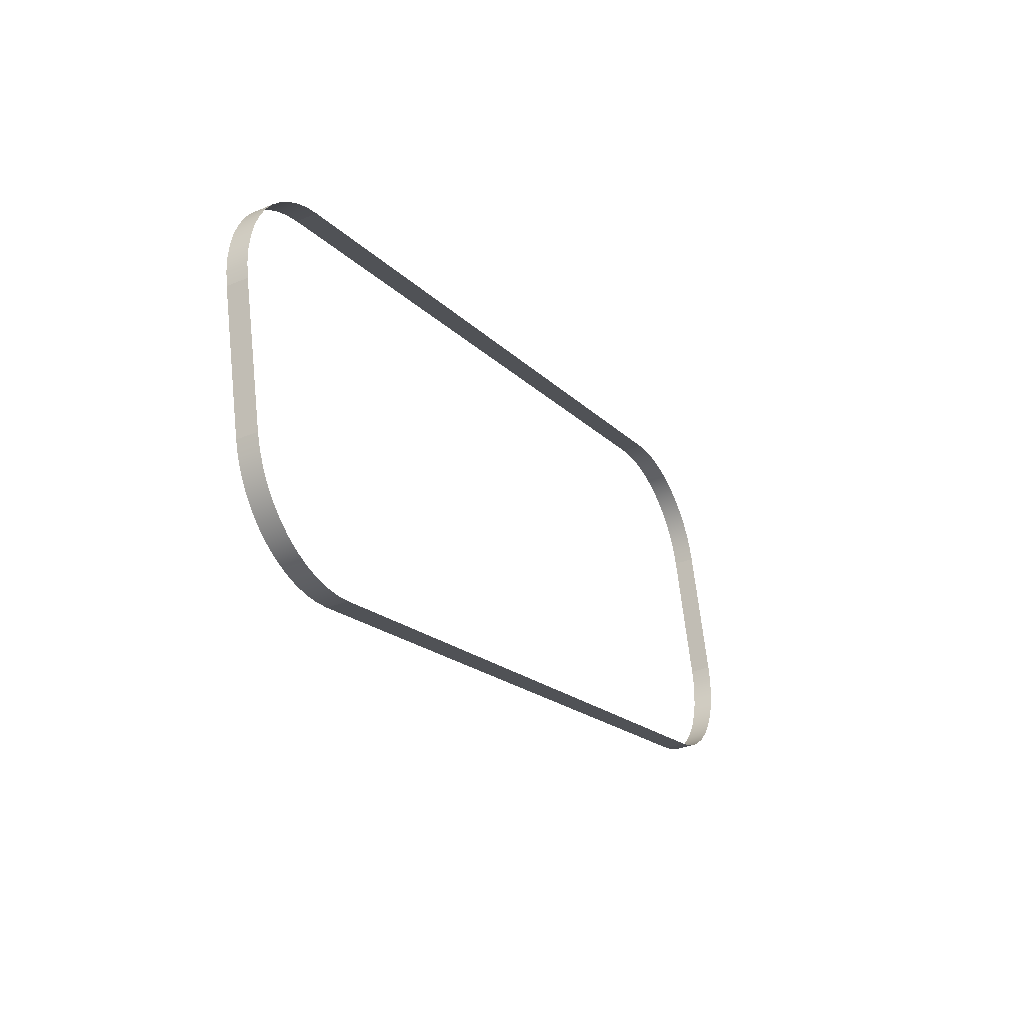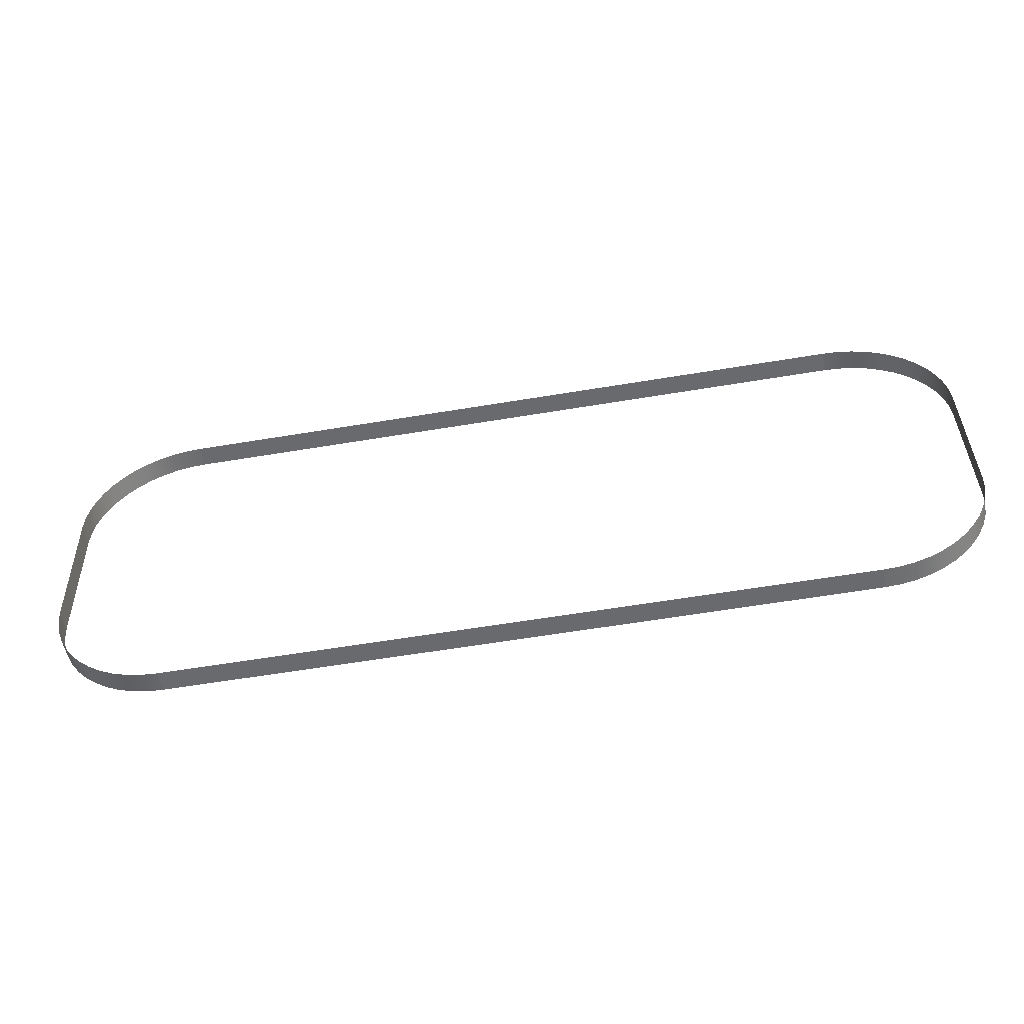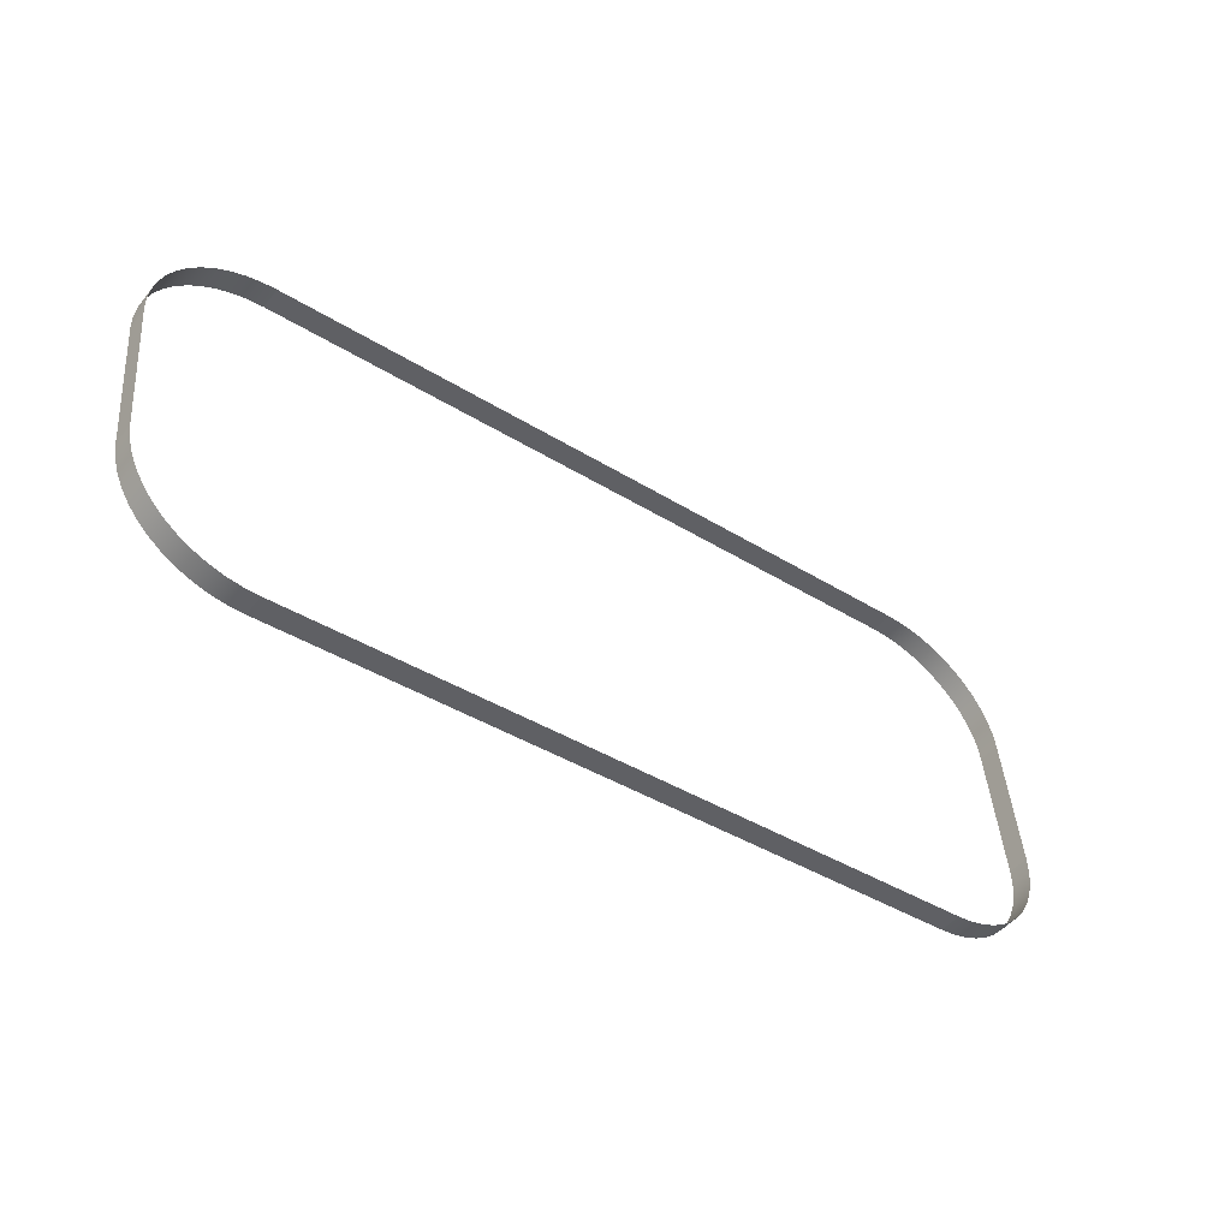
<metadata>
{"format":"obj","ext":"obj","renderer":"f3d","projection":"perspective","resolution":1024,"background":"white","views":[{"elev":-18.1,"azim":118.5,"up":"+Z"},{"elev":-59.9,"azim":9.7,"up":"+Z"},{"elev":-40.1,"azim":142.4,"up":"+Z"}]}
</metadata>
<code>
o #ID4156
v 0.3488 0.004481 0.09677
v 0.2492 0.001411 0.09638
v 0.3488 0.001411 0.09638
v 0.2492 0.004481 0.09677
v 0.2492 0.004481 0.09677
v 0.2471 0.001429 0.09624
v 0.2492 0.001411 0.09638
v 0.2471 0.004499 0.09663
v 0.351 0.001429 0.09624
v 0.3488 0.004481 0.09677
v 0.3488 0.001411 0.09638
v 0.351 0.004499 0.09663
v 0.2449 0.001482 0.09582
v 0.2449 0.004552 0.09621
v 0.3531 0.001482 0.09582
v 0.3531 0.004552 0.09621
v 0.2429 0.001569 0.09513
v 0.2429 0.004639 0.09552
v 0.3551 0.001569 0.09513
v 0.3551 0.004639 0.09552
v 0.2409 0.001688 0.09418
v 0.2409 0.004758 0.09456
v 0.3571 0.001688 0.09418
v 0.3571 0.004758 0.09456
v 0.2391 0.001838 0.09298
v 0.2391 0.004908 0.09337
v 0.3589 0.001838 0.09298
v 0.3589 0.004908 0.09337
v 0.2375 0.002016 0.09156
v 0.2375 0.005086 0.09195
v 0.3605 0.002016 0.09156
v 0.3605 0.005086 0.09195
v 0.2361 0.005289 0.09033
v 0.2361 0.002219 0.08994
v 0.362 0.005289 0.09033
v 0.362 0.002219 0.08994
v 0.2349 0.005514 0.08854
v 0.2349 0.002444 0.08815
v 0.3632 0.005514 0.08854
v 0.3632 0.002444 0.08815
v 0.2339 0.005756 0.08661
v 0.2339 0.002686 0.08622
v 0.3641 0.005756 0.08661
v 0.3641 0.002686 0.08622
v 0.2332 0.006012 0.08457
v 0.2332 0.002942 0.08418
v 0.3648 0.006012 0.08457
v 0.3648 0.002942 0.08418
v 0.2328 0.006277 0.08245
v 0.2328 0.003206 0.08207
v 0.3652 0.006277 0.08245
v 0.3652 0.003206 0.08207
v 0.2326 0.006546 0.08031
v 0.2326 0.003476 0.07992
v 0.3654 0.006546 0.08031
v 0.3654 0.003476 0.07992
v 0.2326 0.009051 0.06033
v 0.2326 0.003476 0.07992
v 0.2326 0.006546 0.08031
v 0.2326 0.005981 0.05994
v 0.3654 0.003476 0.07992
v 0.3654 0.009051 0.06033
v 0.3654 0.006546 0.08031
v 0.3654 0.005981 0.05994
v 0.2328 0.009321 0.05818
v 0.2326 0.005981 0.05994
v 0.2326 0.009051 0.06033
v 0.2328 0.006251 0.05779
v 0.3654 0.005981 0.05994
v 0.3652 0.009321 0.05818
v 0.3654 0.009051 0.06033
v 0.3652 0.006251 0.05779
v 0.2332 0.009586 0.05607
v 0.2332 0.006516 0.05568
v 0.3648 0.009586 0.05607
v 0.3648 0.006516 0.05568
v 0.2339 0.009841 0.05403
v 0.2339 0.006771 0.05364
v 0.3641 0.009841 0.05403
v 0.3641 0.006771 0.05364
v 0.2349 0.01008 0.05209
v 0.2349 0.007014 0.05171
v 0.3632 0.01008 0.05209
v 0.3632 0.007014 0.05171
v 0.2361 0.01031 0.0503
v 0.2361 0.007238 0.04992
v 0.362 0.01031 0.0503
v 0.362 0.007238 0.04992
v 0.2375 0.01051 0.04868
v 0.2375 0.007441 0.0483
v 0.3605 0.01051 0.04868
v 0.3605 0.007441 0.0483
v 0.2391 0.007619 0.04688
v 0.2391 0.01069 0.04727
v 0.3589 0.007619 0.04688
v 0.3589 0.01069 0.04727
v 0.2409 0.007769 0.04568
v 0.2409 0.01084 0.04607
v 0.3571 0.007769 0.04568
v 0.3571 0.01084 0.04607
v 0.2429 0.007889 0.04473
v 0.2429 0.01096 0.04512
v 0.3551 0.007889 0.04473
v 0.3551 0.01096 0.04512
v 0.2449 0.007975 0.04404
v 0.2449 0.01105 0.04442
v 0.3531 0.007975 0.04404
v 0.3531 0.01105 0.04442
v 0.2471 0.008028 0.04362
v 0.2471 0.0111 0.044
v 0.351 0.008028 0.04362
v 0.351 0.0111 0.044
v 0.2492 0.008046 0.04348
v 0.2492 0.01112 0.04386
v 0.3488 0.008046 0.04348
v 0.3488 0.01112 0.04386
v 0.2492 0.01112 0.04386
v 0.3488 0.008046 0.04348
v 0.2492 0.008046 0.04348
v 0.3488 0.01112 0.04386
f 1 2 3
f 3 2 1
f 2 1 4
f 4 1 2
f 5 6 7
f 7 6 5
f 6 5 8
f 8 5 6
f 9 10 11
f 11 10 9
f 10 9 12
f 12 9 10
f 8 13 6
f 6 13 8
f 13 8 14
f 14 8 13
f 15 12 9
f 9 12 15
f 12 15 16
f 16 15 12
f 14 17 13
f 13 17 14
f 17 14 18
f 18 14 17
f 19 16 15
f 15 16 19
f 16 19 20
f 20 19 16
f 18 21 17
f 17 21 18
f 21 18 22
f 22 18 21
f 23 20 19
f 19 20 23
f 20 23 24
f 24 23 20
f 22 25 21
f 21 25 22
f 25 22 26
f 26 22 25
f 27 24 23
f 23 24 27
f 24 27 28
f 28 27 24
f 26 29 25
f 25 29 26
f 29 26 30
f 30 26 29
f 31 28 27
f 27 28 31
f 28 31 32
f 32 31 28
f 33 29 30
f 30 29 33
f 29 33 34
f 34 33 29
f 31 35 32
f 32 35 31
f 35 31 36
f 36 31 35
f 37 34 33
f 33 34 37
f 34 37 38
f 38 37 34
f 36 39 35
f 35 39 36
f 39 36 40
f 40 36 39
f 41 38 37
f 37 38 41
f 38 41 42
f 42 41 38
f 40 43 39
f 39 43 40
f 43 40 44
f 44 40 43
f 45 42 41
f 41 42 45
f 42 45 46
f 46 45 42
f 44 47 43
f 43 47 44
f 47 44 48
f 48 44 47
f 49 46 45
f 45 46 49
f 46 49 50
f 50 49 46
f 48 51 47
f 47 51 48
f 51 48 52
f 52 48 51
f 53 50 49
f 49 50 53
f 50 53 54
f 54 53 50
f 52 55 51
f 51 55 52
f 55 52 56
f 56 52 55
f 57 58 59
f 59 58 57
f 58 57 60
f 60 57 58
f 61 62 63
f 63 62 61
f 62 61 64
f 64 61 62
f 65 66 67
f 67 66 65
f 66 65 68
f 68 65 66
f 69 70 71
f 71 70 69
f 70 69 72
f 72 69 70
f 73 68 65
f 65 68 73
f 68 73 74
f 74 73 68
f 72 75 70
f 70 75 72
f 75 72 76
f 76 72 75
f 77 74 73
f 73 74 77
f 74 77 78
f 78 77 74
f 76 79 75
f 75 79 76
f 79 76 80
f 80 76 79
f 81 78 77
f 77 78 81
f 78 81 82
f 82 81 78
f 80 83 79
f 79 83 80
f 83 80 84
f 84 80 83
f 85 82 81
f 81 82 85
f 82 85 86
f 86 85 82
f 84 87 83
f 83 87 84
f 87 84 88
f 88 84 87
f 89 86 85
f 85 86 89
f 86 89 90
f 90 89 86
f 88 91 87
f 87 91 88
f 91 88 92
f 92 88 91
f 89 93 90
f 90 93 89
f 93 89 94
f 94 89 93
f 95 91 92
f 92 91 95
f 91 95 96
f 96 95 91
f 94 97 93
f 93 97 94
f 97 94 98
f 98 94 97
f 99 96 95
f 95 96 99
f 96 99 100
f 100 99 96
f 98 101 97
f 97 101 98
f 101 98 102
f 102 98 101
f 103 100 99
f 99 100 103
f 100 103 104
f 104 103 100
f 102 105 101
f 101 105 102
f 105 102 106
f 106 102 105
f 107 104 103
f 103 104 107
f 104 107 108
f 108 107 104
f 106 109 105
f 105 109 106
f 109 106 110
f 110 106 109
f 111 108 107
f 107 108 111
f 108 111 112
f 112 111 108
f 110 113 109
f 109 113 110
f 113 110 114
f 114 110 113
f 115 112 111
f 111 112 115
f 112 115 116
f 116 115 112
f 117 118 119
f 119 118 117
f 118 117 120
f 120 117 118

</code>
